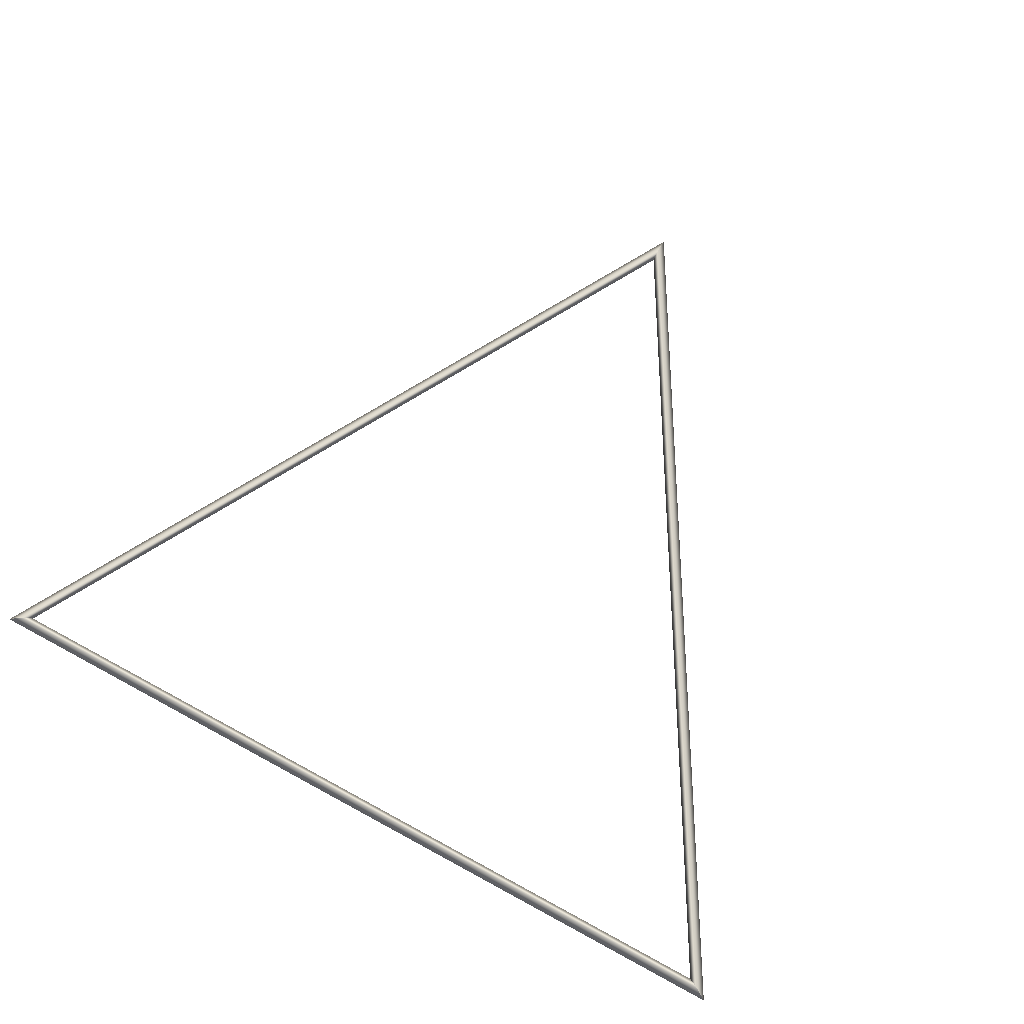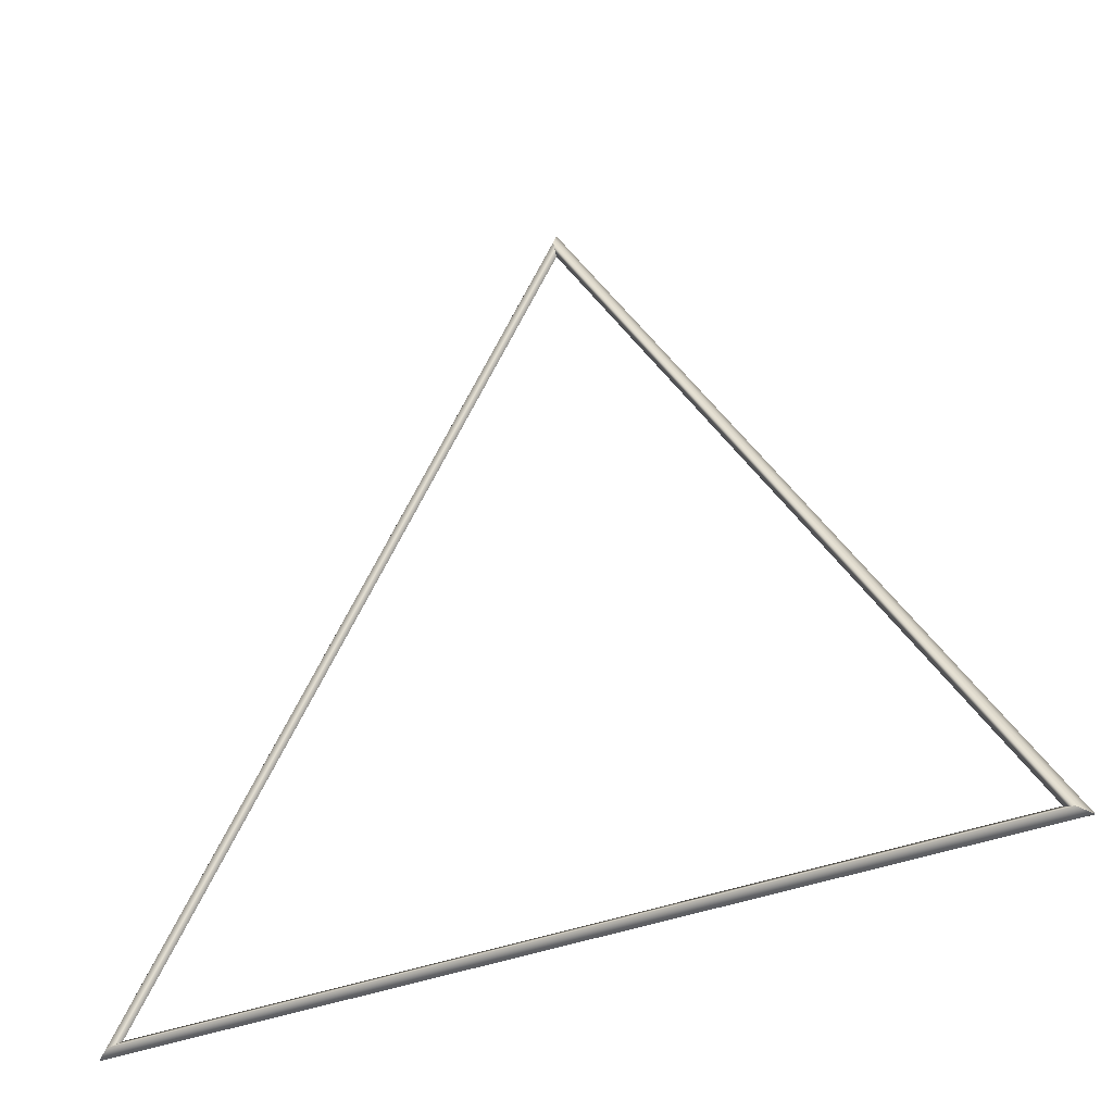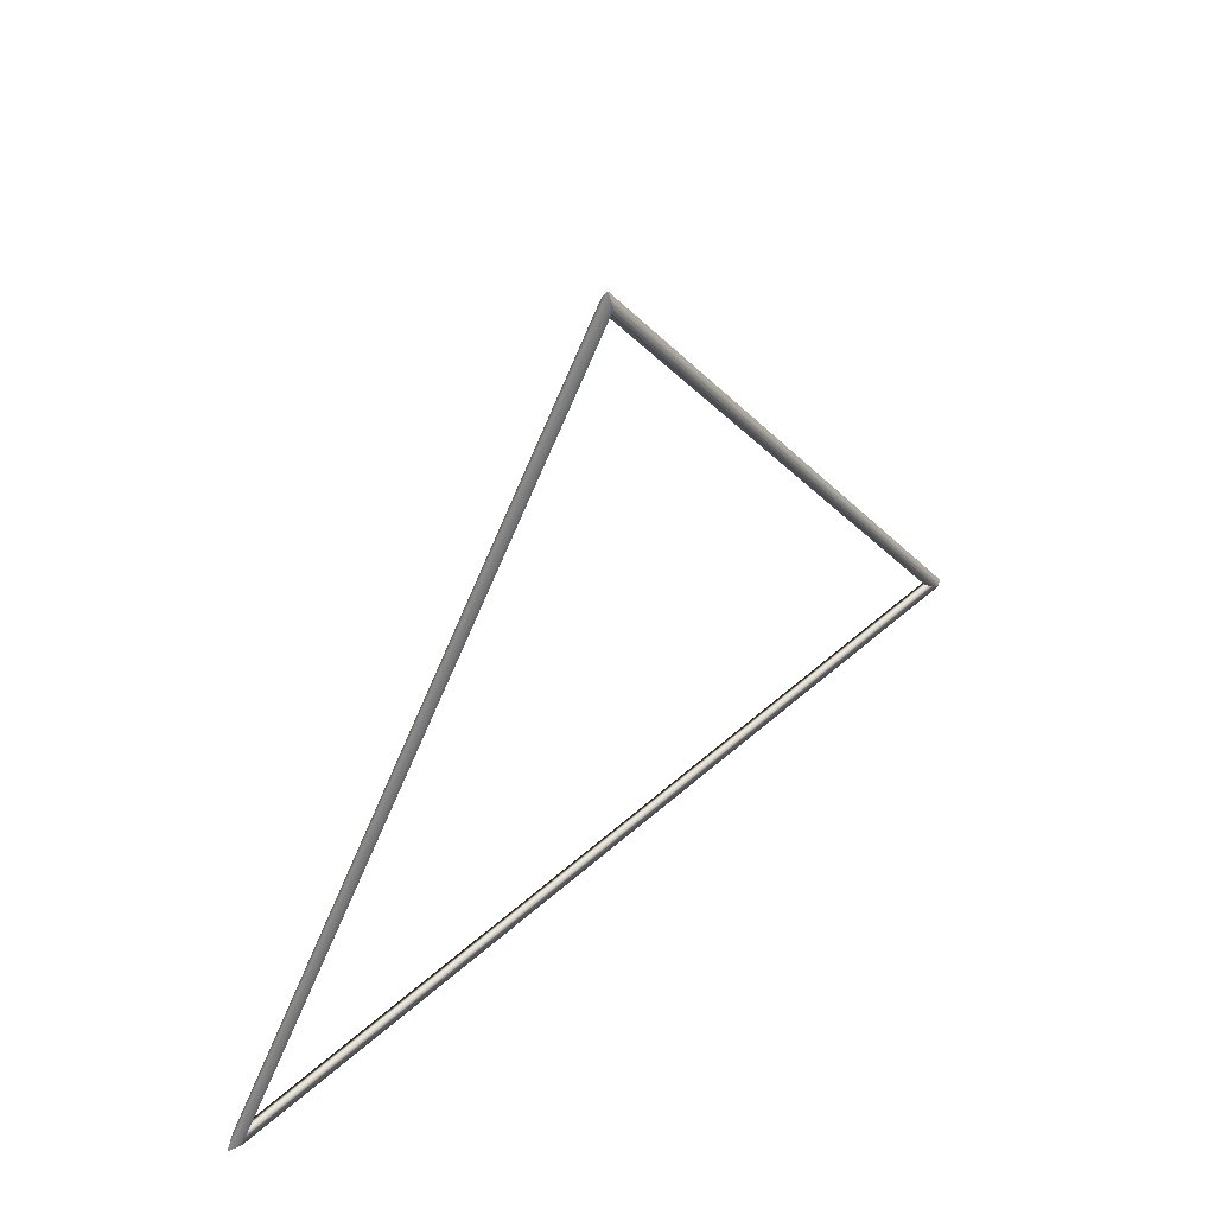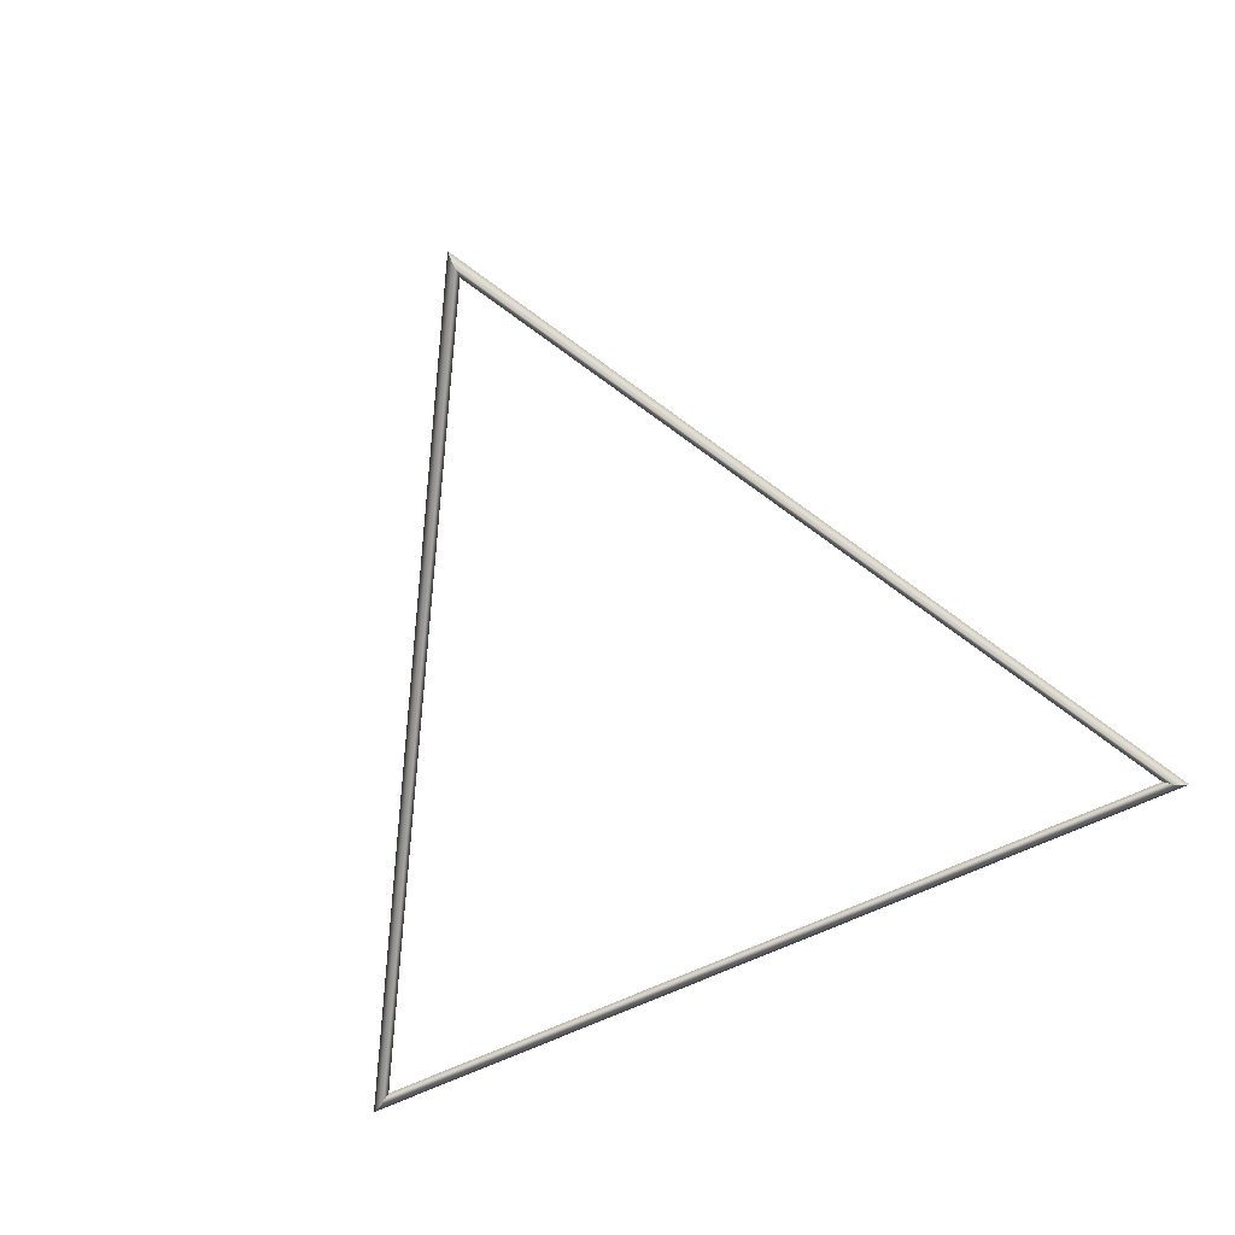
<metadata>
{"format":"obj","ext":"obj","renderer":"f3d","projection":"perspective","resolution":1024,"background":"white","views":[{"elev":74.3,"azim":-151.6,"up":"+Y"},{"elev":-36.2,"azim":27.9,"up":"+Z"},{"elev":55.1,"azim":-42.7,"up":"+Z"},{"elev":-72.9,"azim":23.9,"up":"+Y"}]}
</metadata>
<code>
g gate-neon-10-lod2
v 1.194 0 -1.053
v -1.194 0 -1.053
v -1.227 0.019 -1.072
v 1.227 0.019 -1.072
v 1.26 0 -1.091
v -1.26 0 -1.091
v 1.227 -0.019 -1.072
v -1.227 -0.019 -1.072
v 1.194 0 -1.053
v -1.194 0 -1.053
v 1.194 0 -1.053
v -2.641e-08 0 1.015
v -2.641e-08 -0.019 1.053
v 1.227 -0.019 -1.072
v -2.641e-08 0 1.091
v 1.26 0 -1.091
v 1.227 0.019 -1.072
v -2.641e-08 0.019 1.053
v 1.194 0 -1.053
v -2.641e-08 0 1.015
v -2.641e-08 -0.019 1.053
v -2.641e-08 0 1.015
v -1.194 0 -1.053
v -1.227 -0.019 -1.072
v -2.641e-08 0 1.091
v -1.26 0 -1.091
v -1.227 0.019 -1.072
v -2.641e-08 0.019 1.053
v -1.194 0 -1.053
v -2.641e-08 0 1.015
g gate-neon-10-lod2_0
f 3 2 1
f 3 1 4
f 3 4 5
f 6 3 5
f 5 7 6
f 7 8 6
f 7 9 8
f 9 10 8
f 13 12 11
f 11 14 13
f 15 13 14
f 15 14 16
f 16 17 15
f 17 18 15
f 18 17 19
f 19 20 18
f 23 22 21
f 21 24 23
f 24 21 25
f 26 24 25
f 25 27 26
f 25 28 27
f 29 27 28
f 28 30 29

</code>
